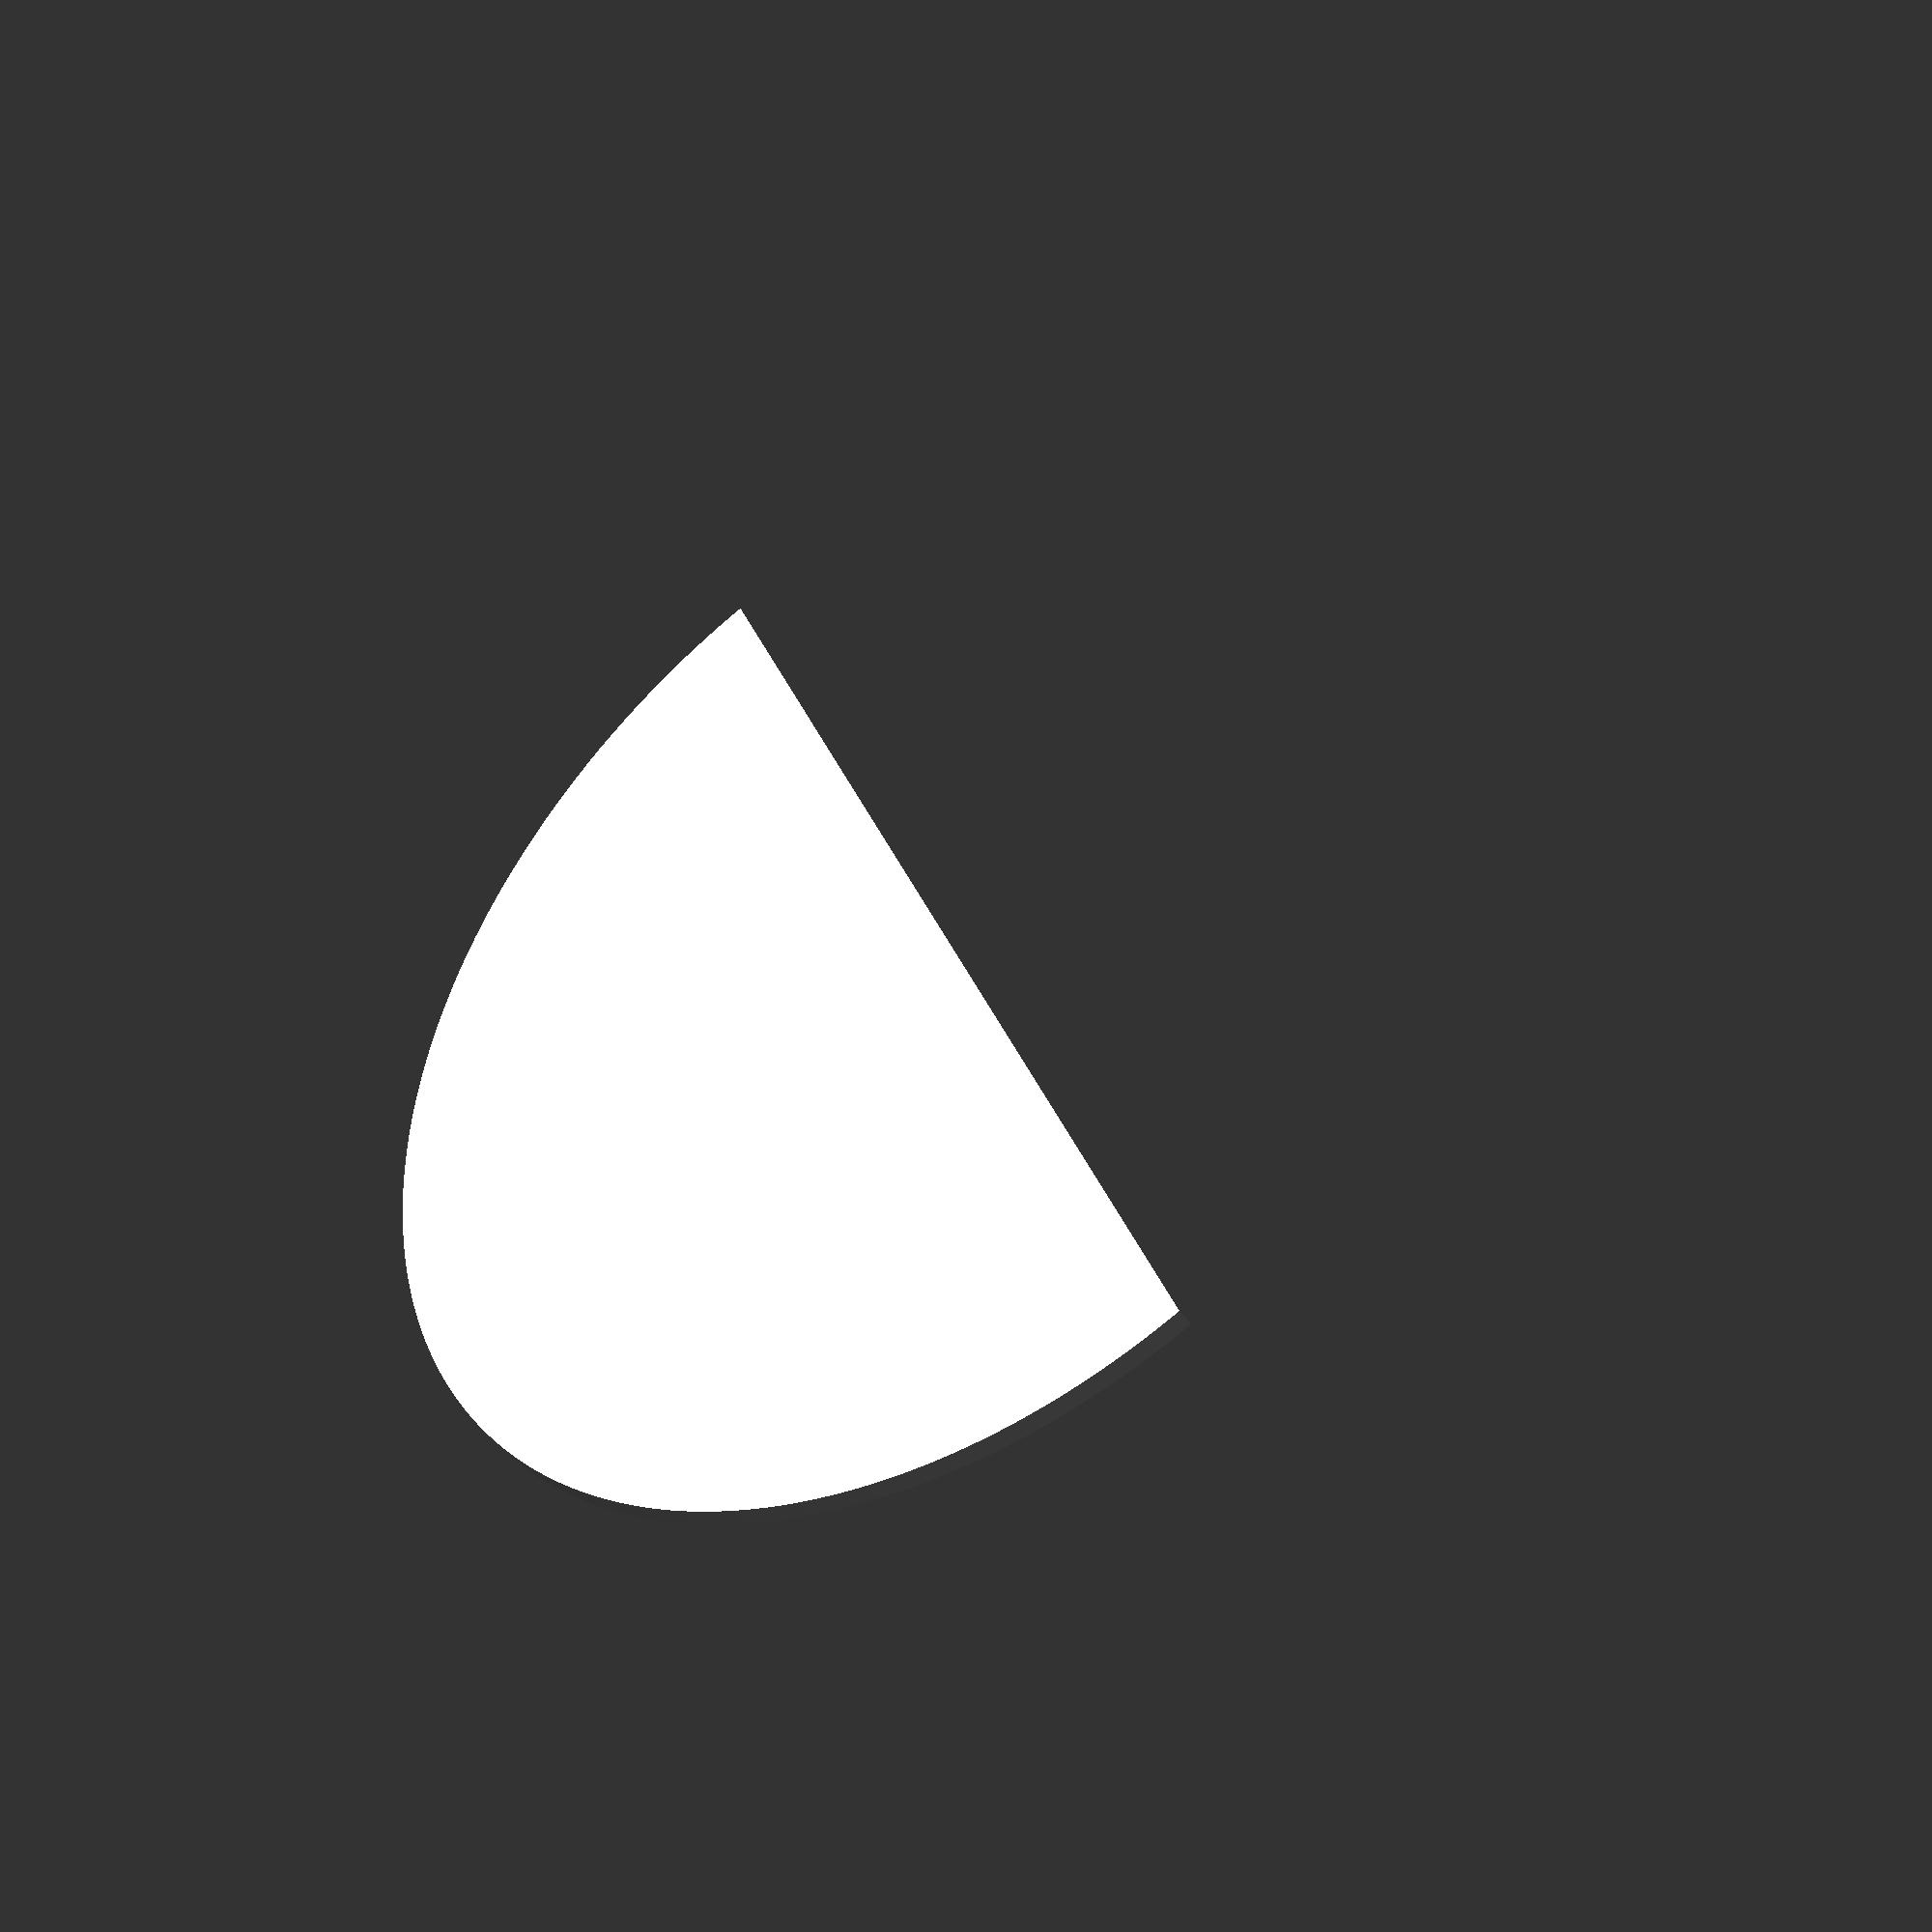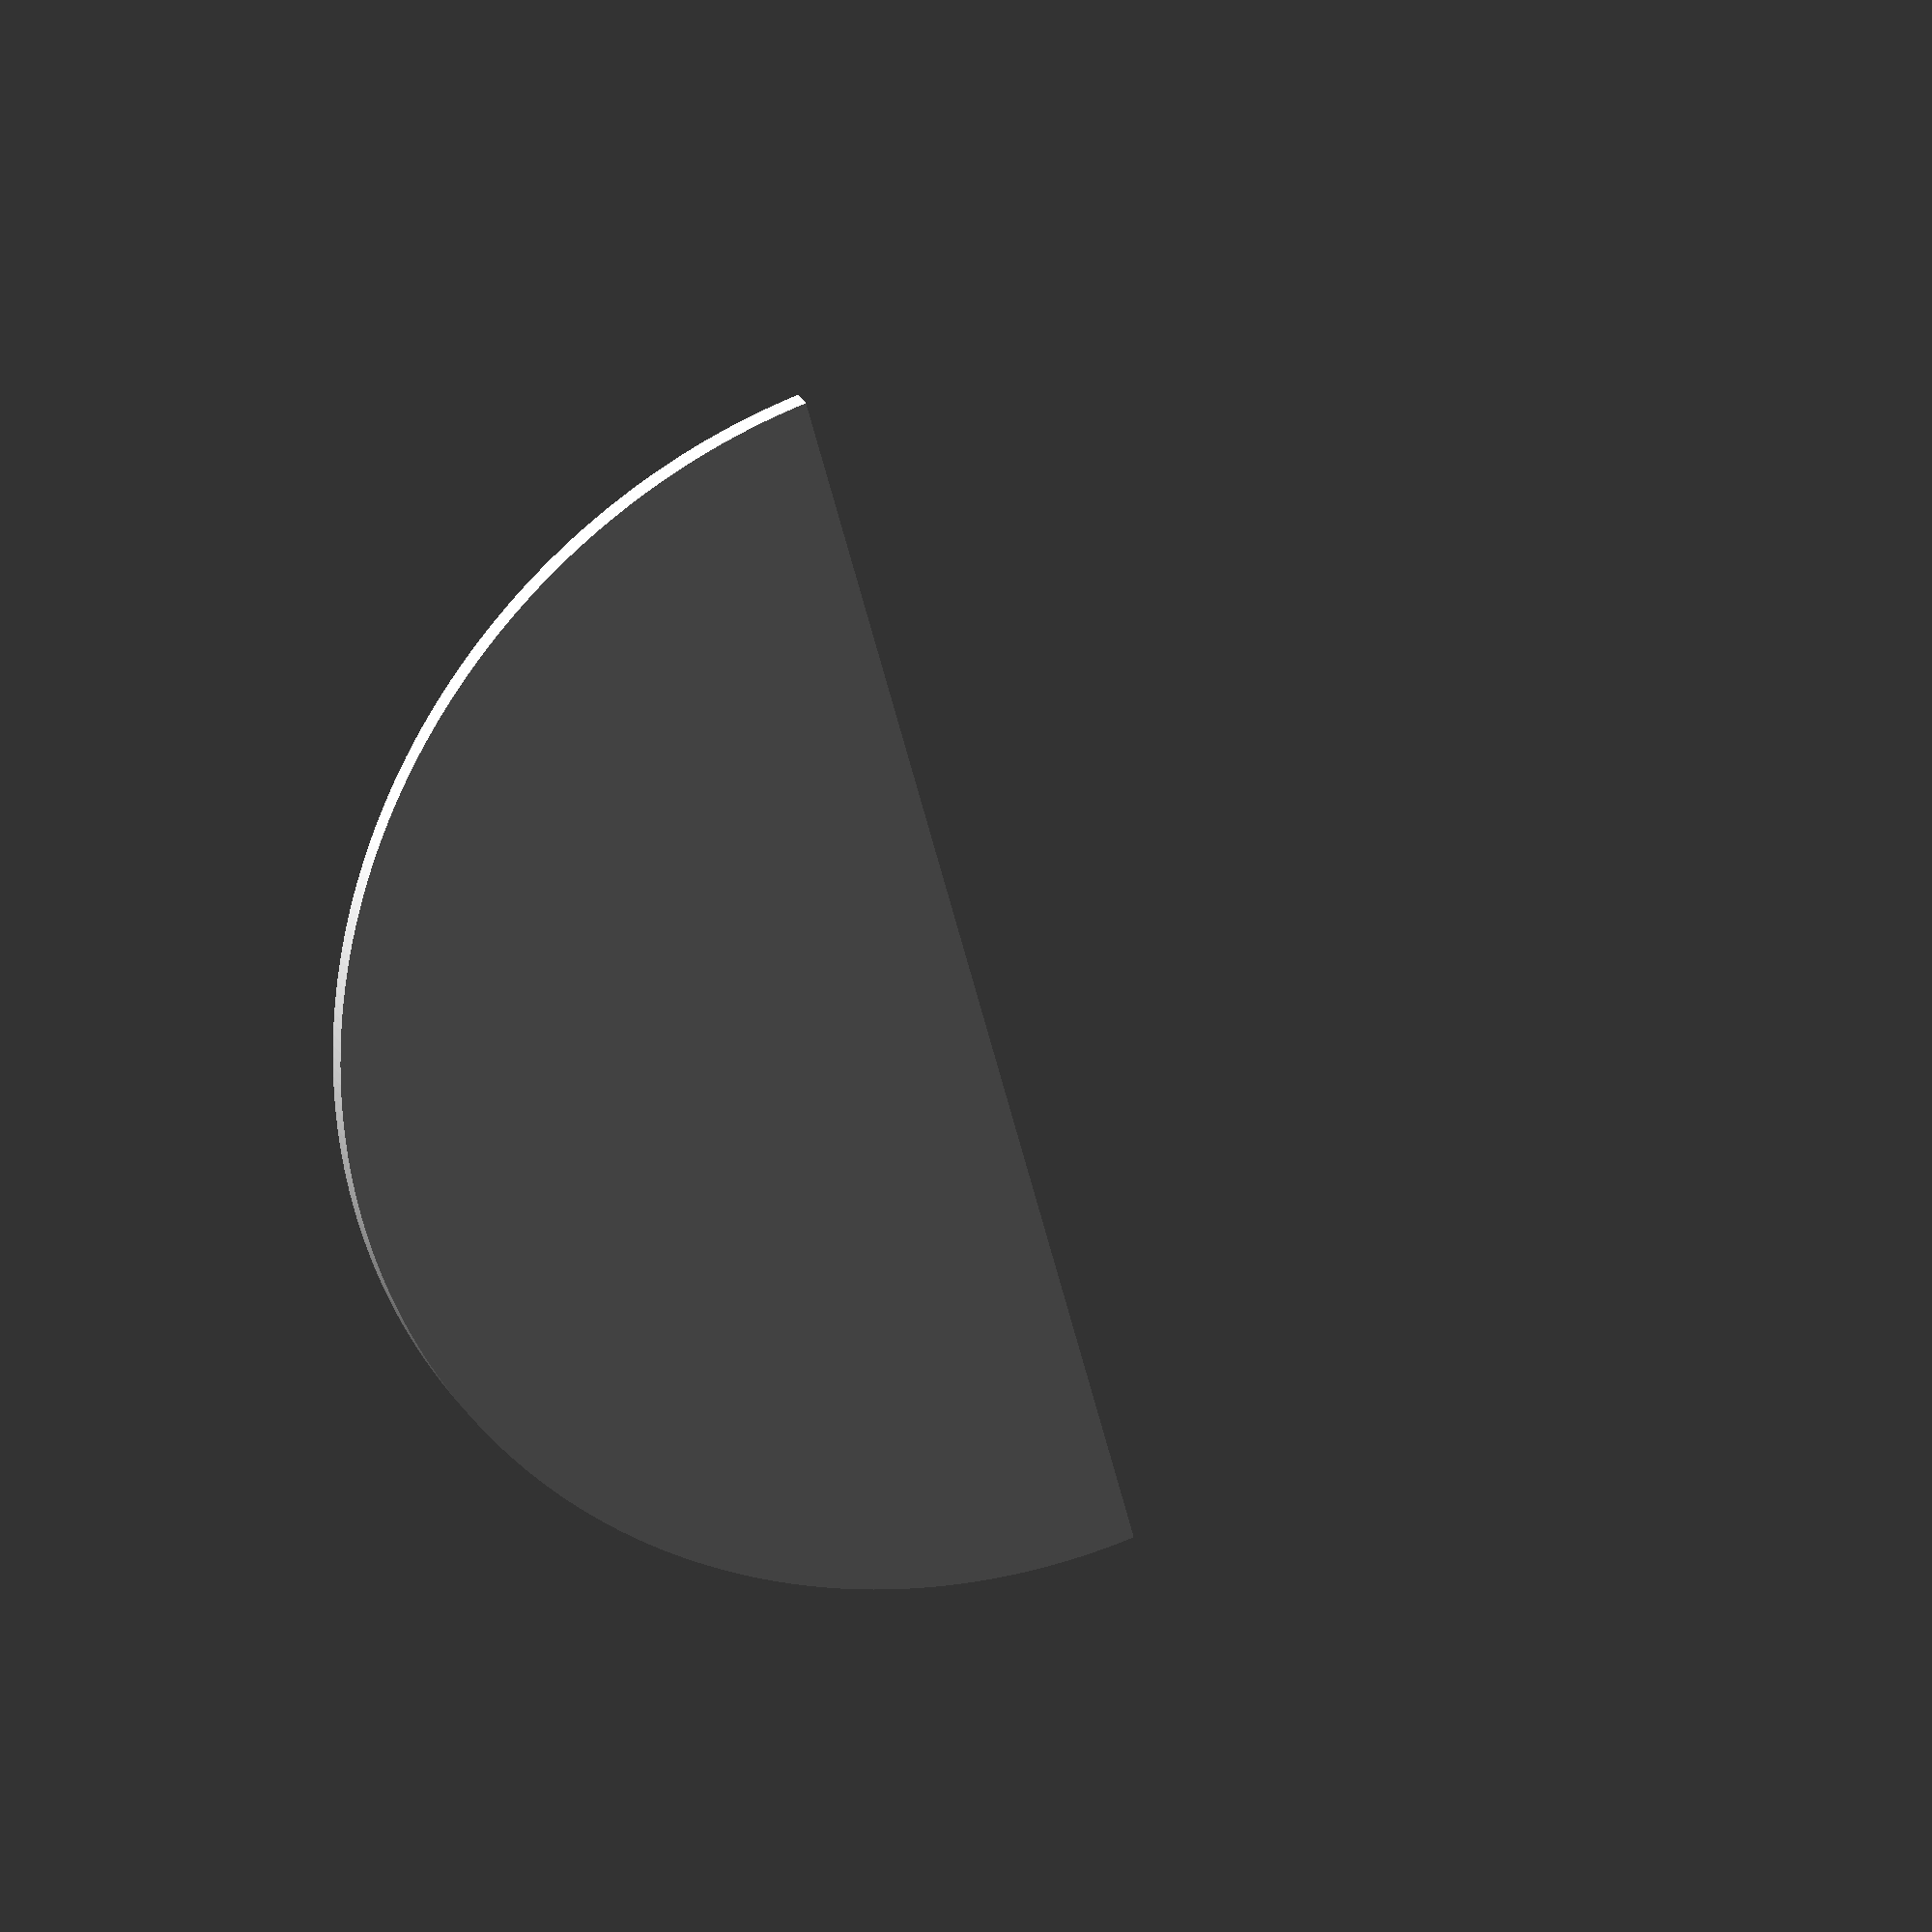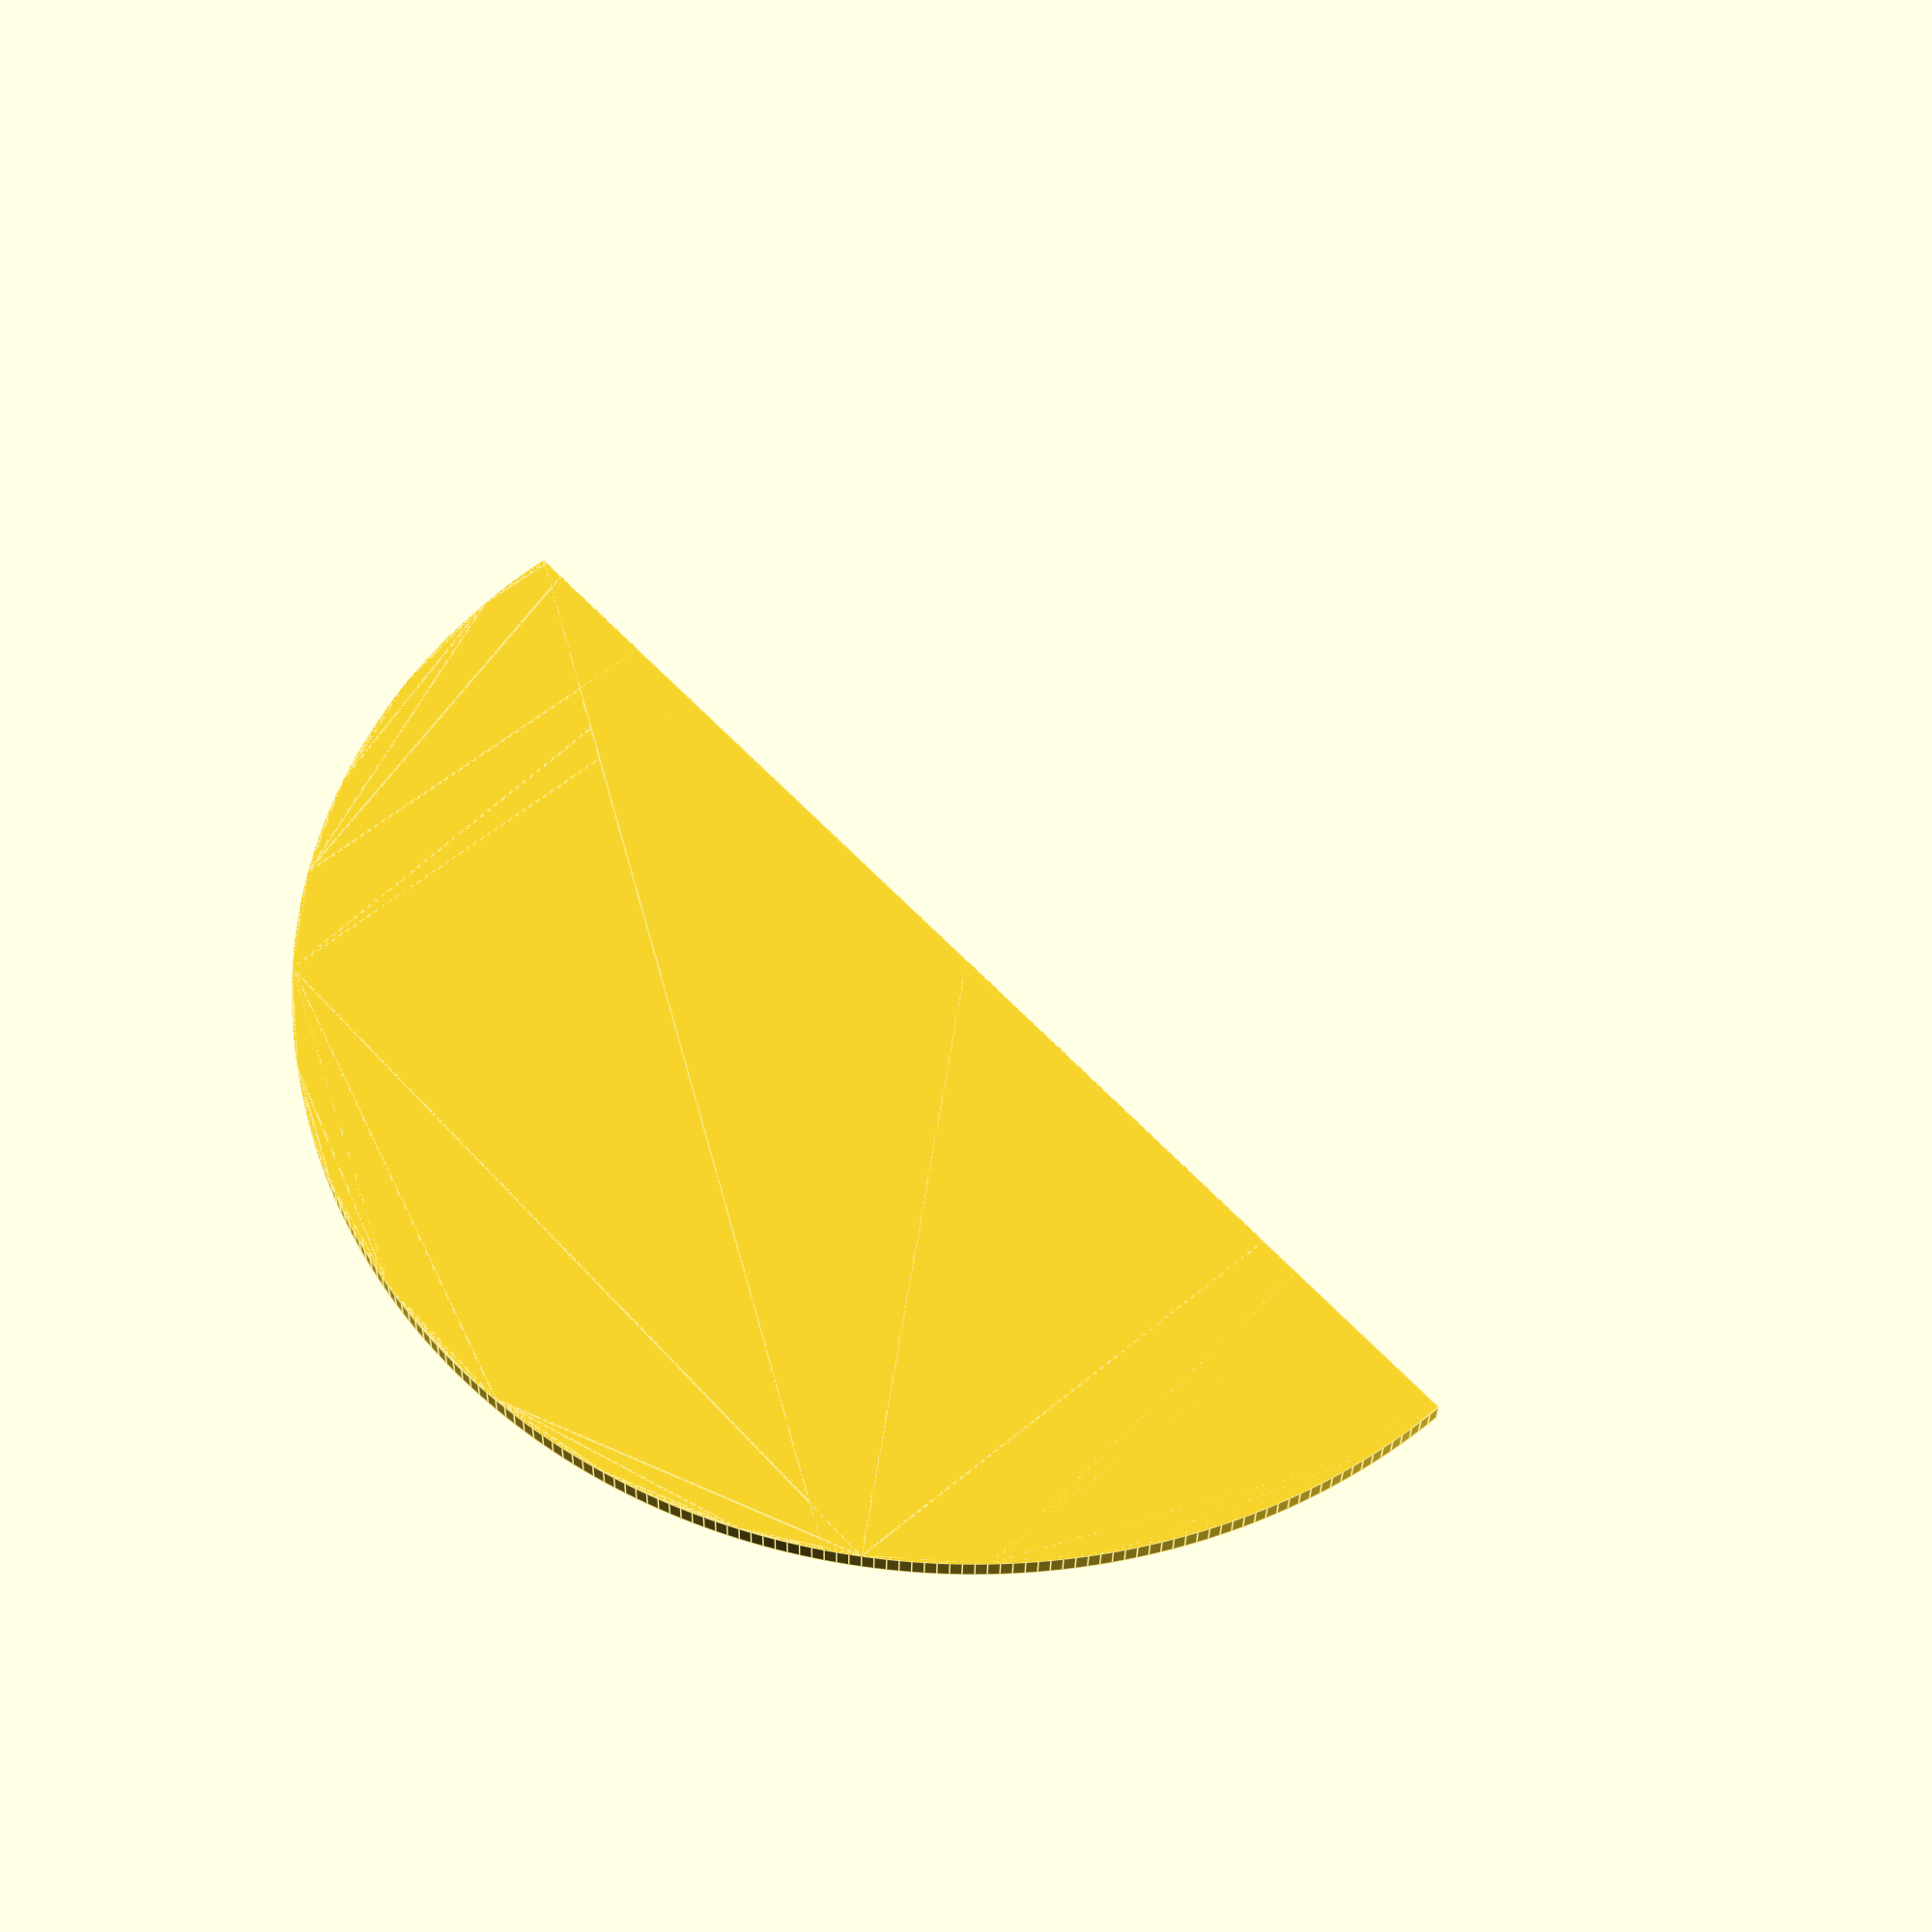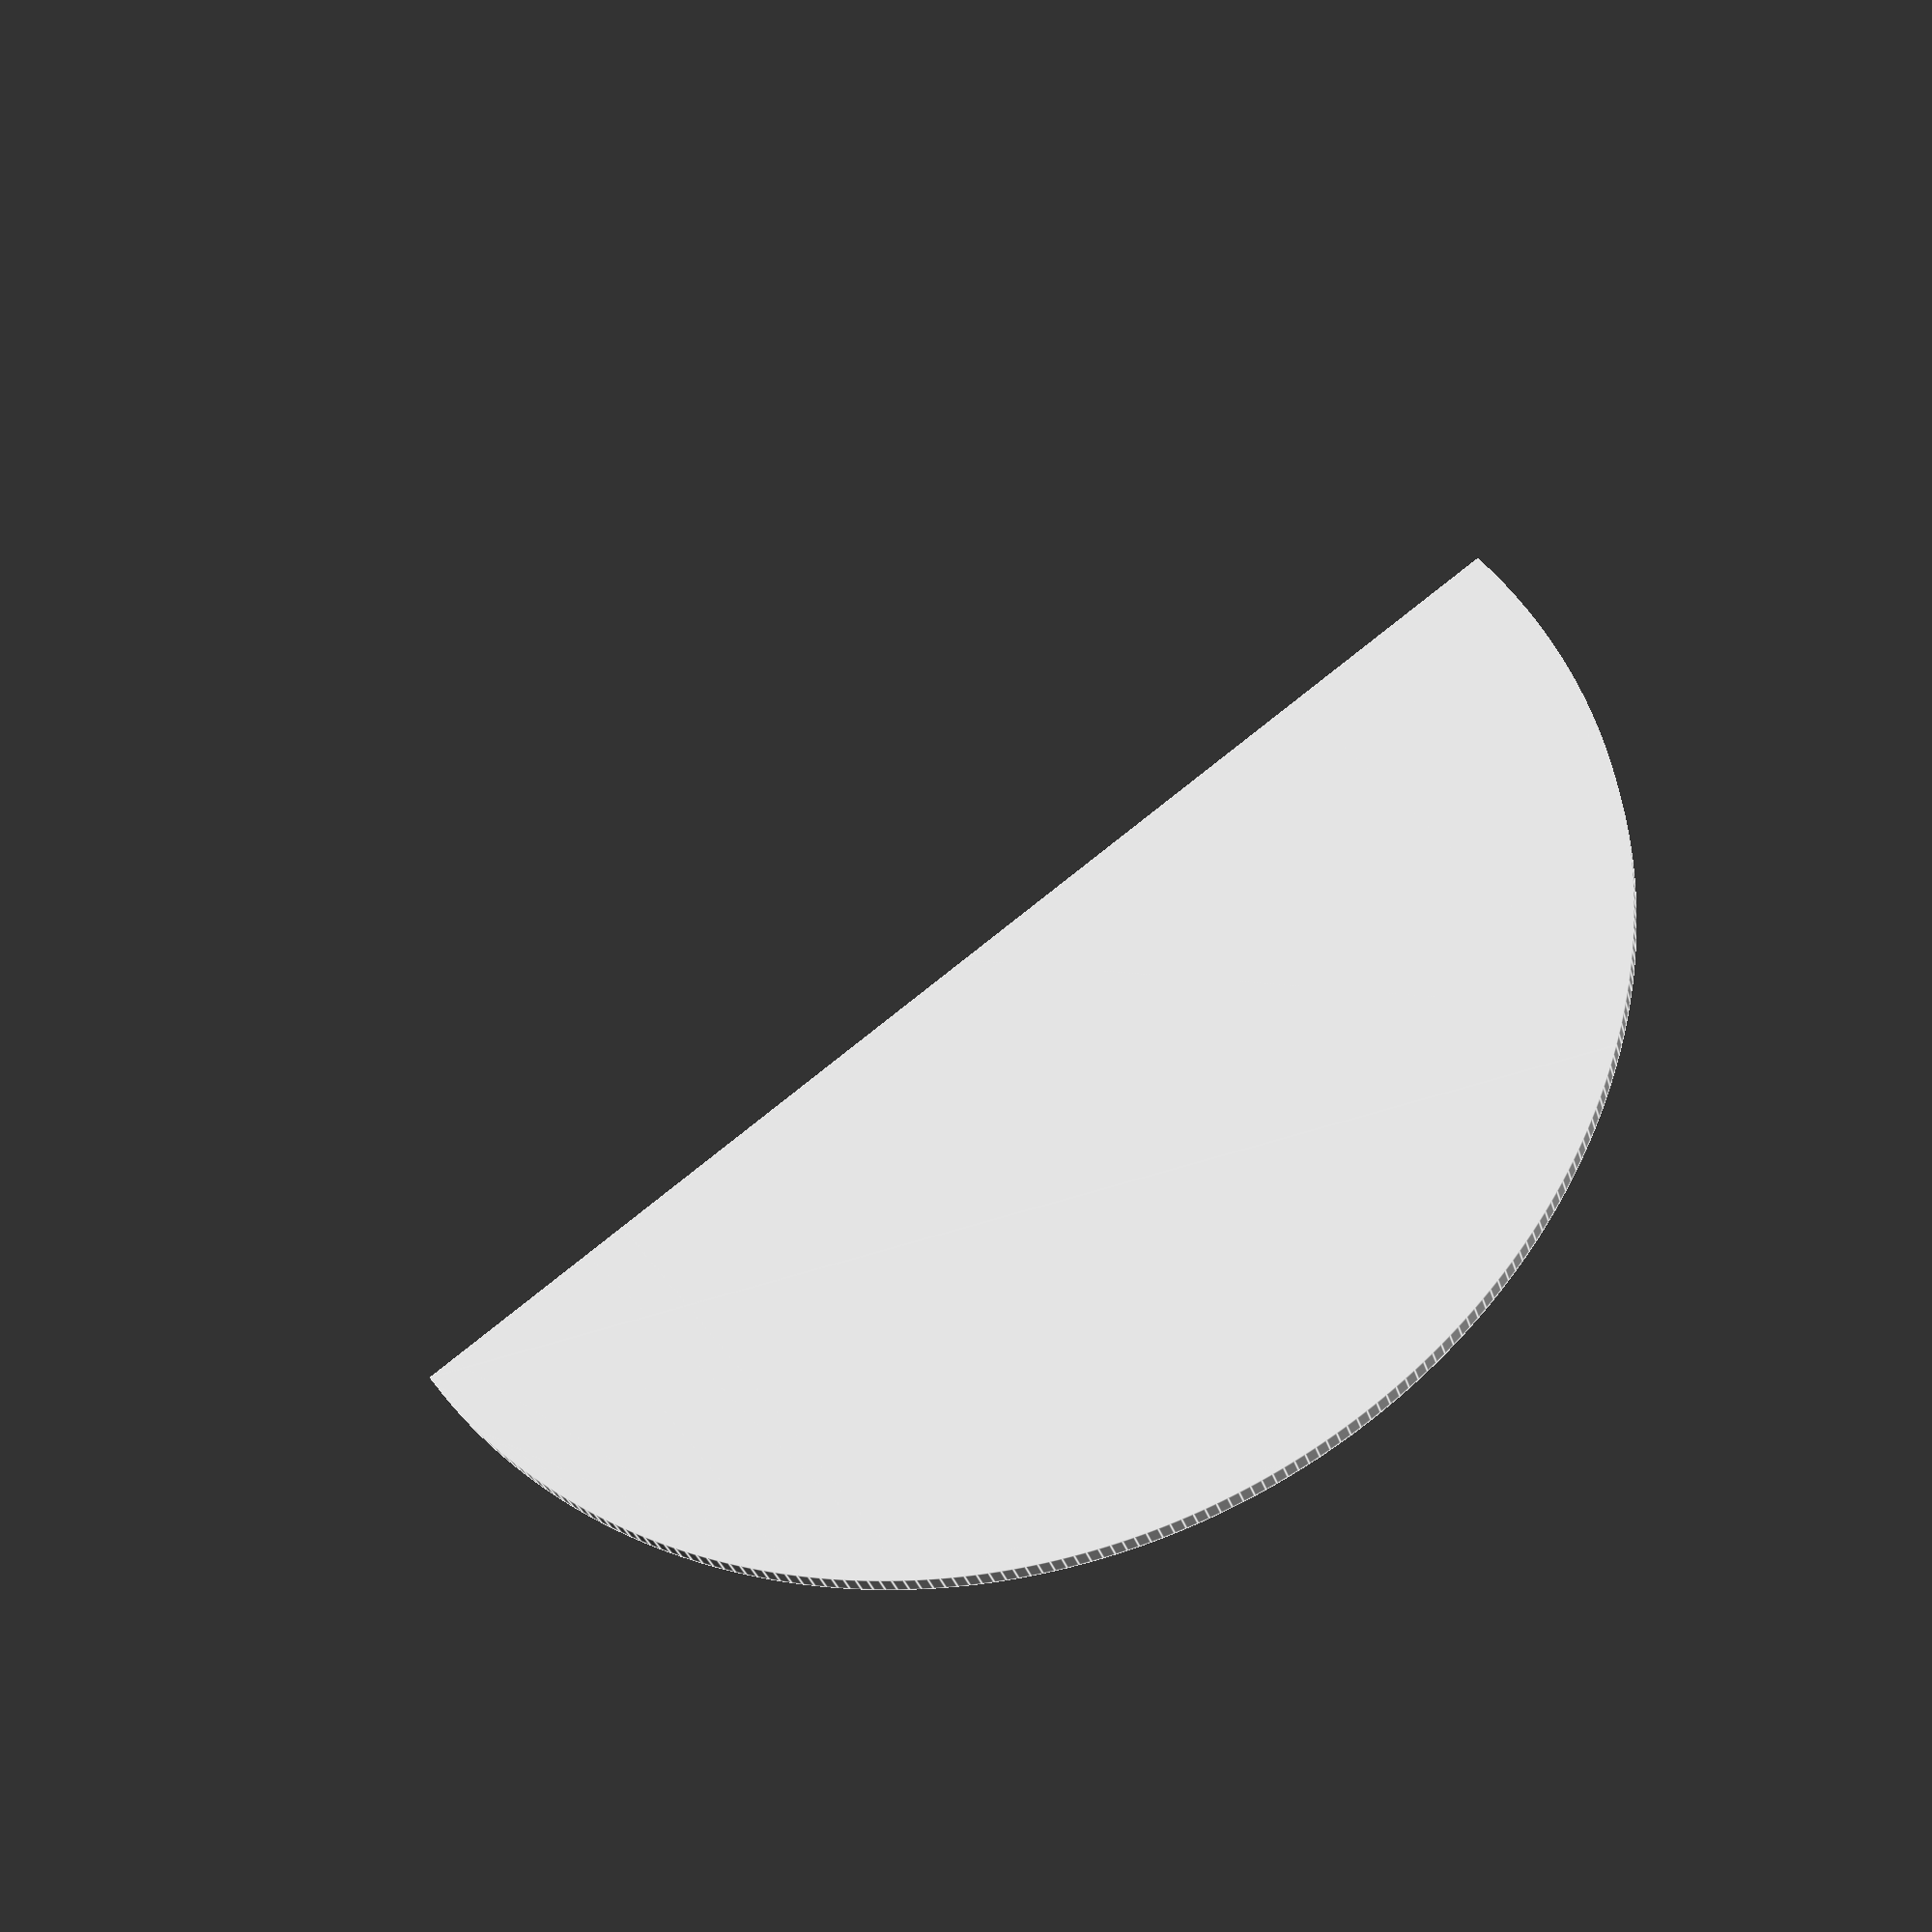
<openscad>
// Unit of length: Unit.MM
intersection()
{
   circle(d = 60.0, $fn = 360);
   polygon(points = [[-30.01, 0.0], [-30.0071, -30.0071], [30.0071, -30.0071], [30.01, 0.0]], convexity = 2);
}

</openscad>
<views>
elev=222.9 azim=246.8 roll=146.3 proj=o view=solid
elev=156.1 azim=254.9 roll=200.0 proj=o view=wireframe
elev=213.7 azim=228.3 roll=181.3 proj=p view=edges
elev=31.6 azim=323.9 roll=14.9 proj=p view=edges
</views>
